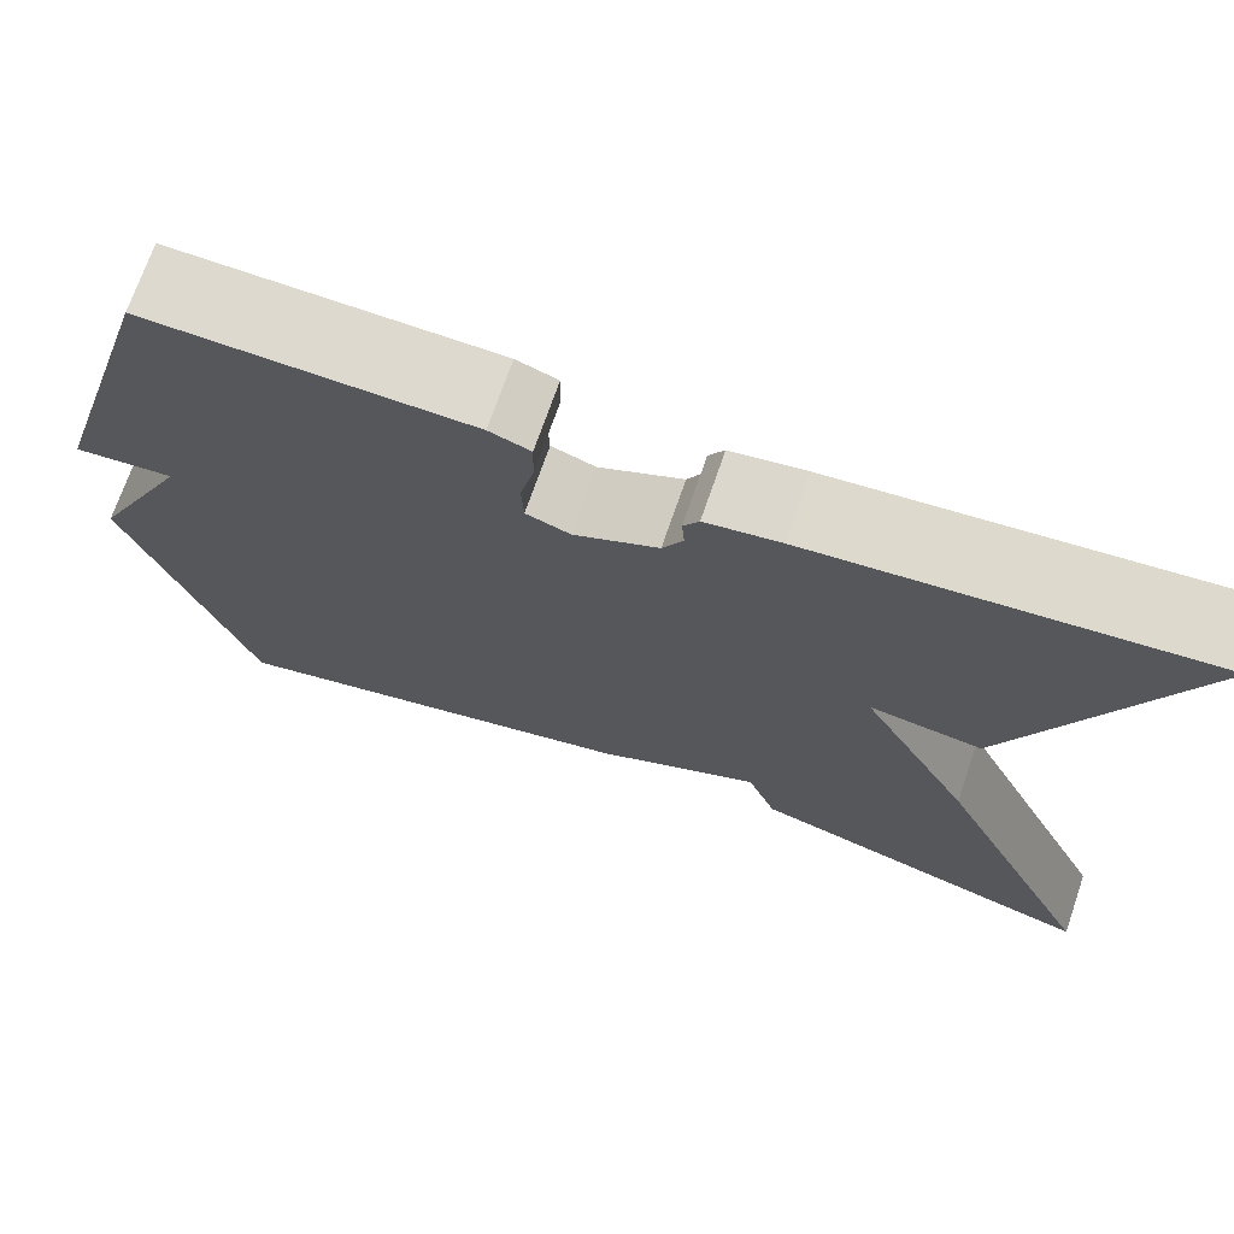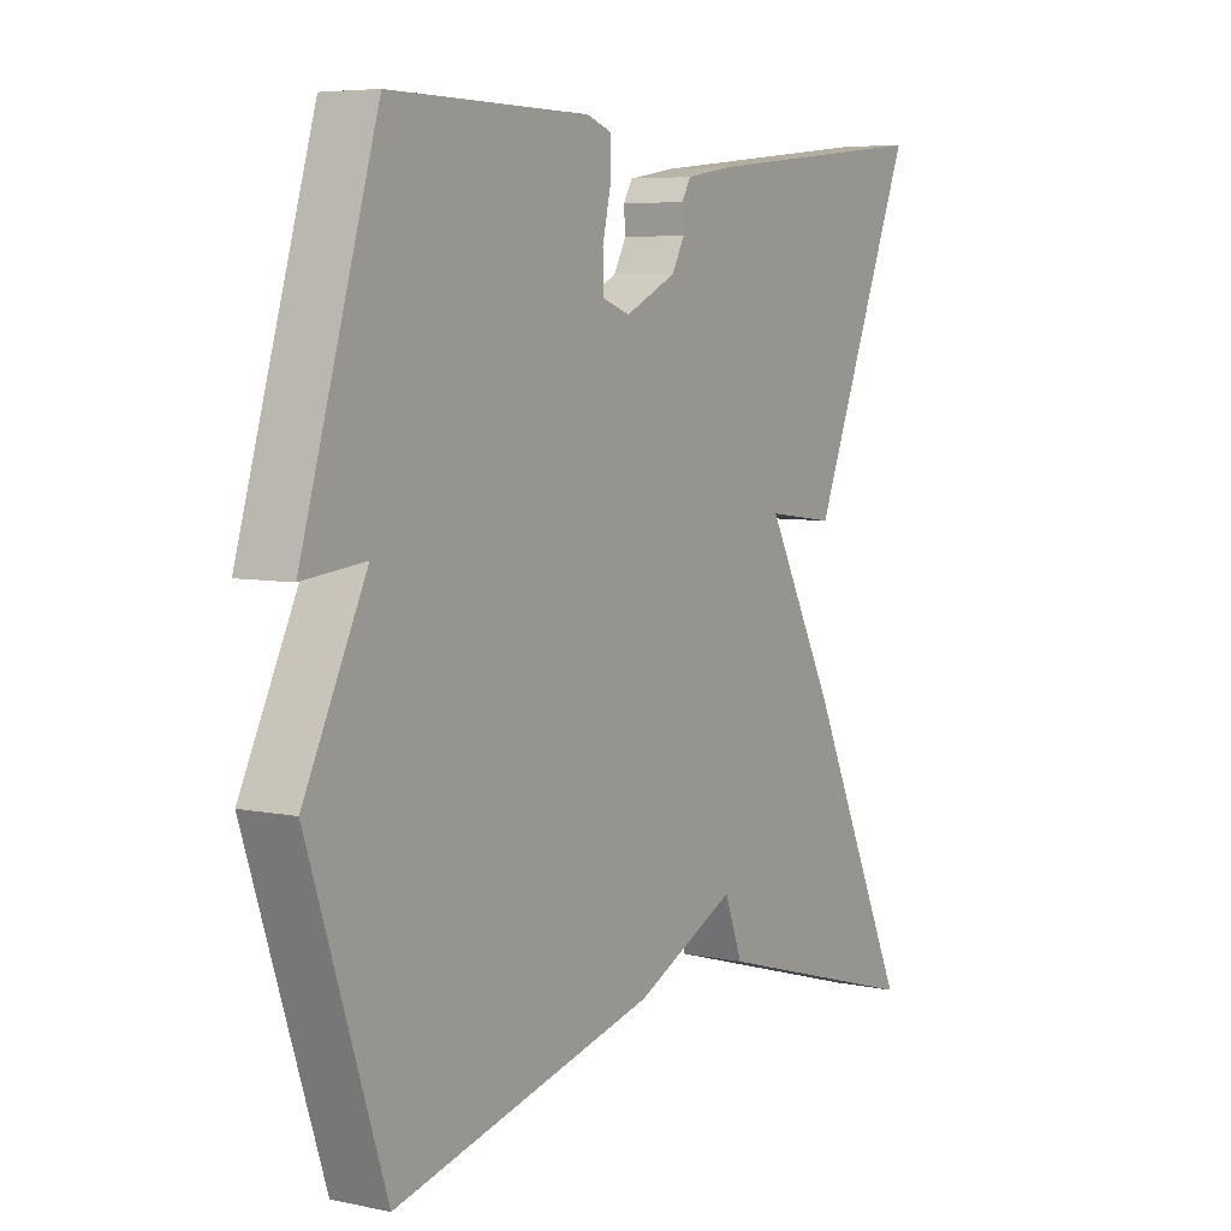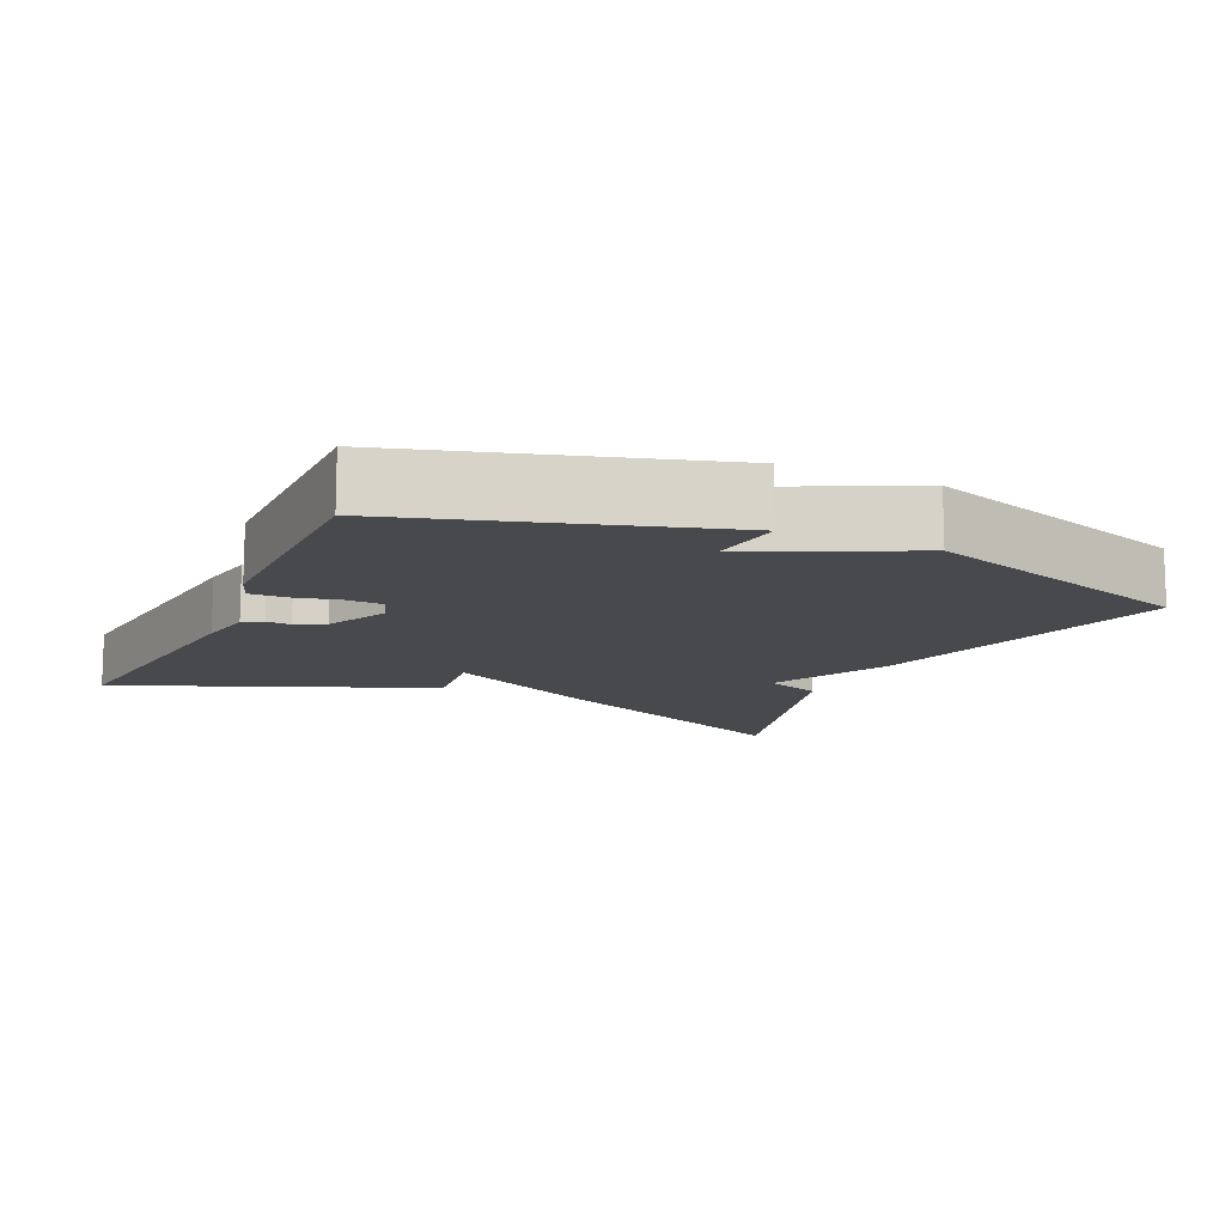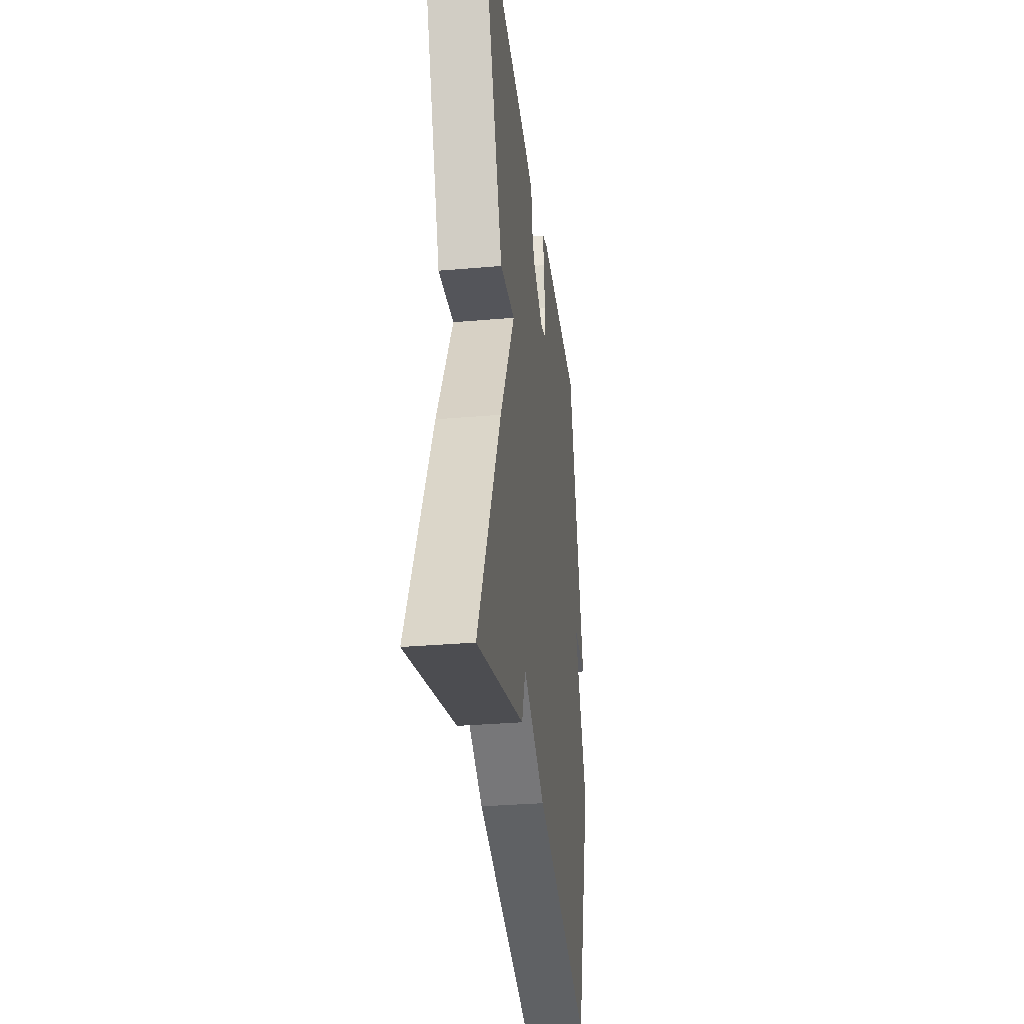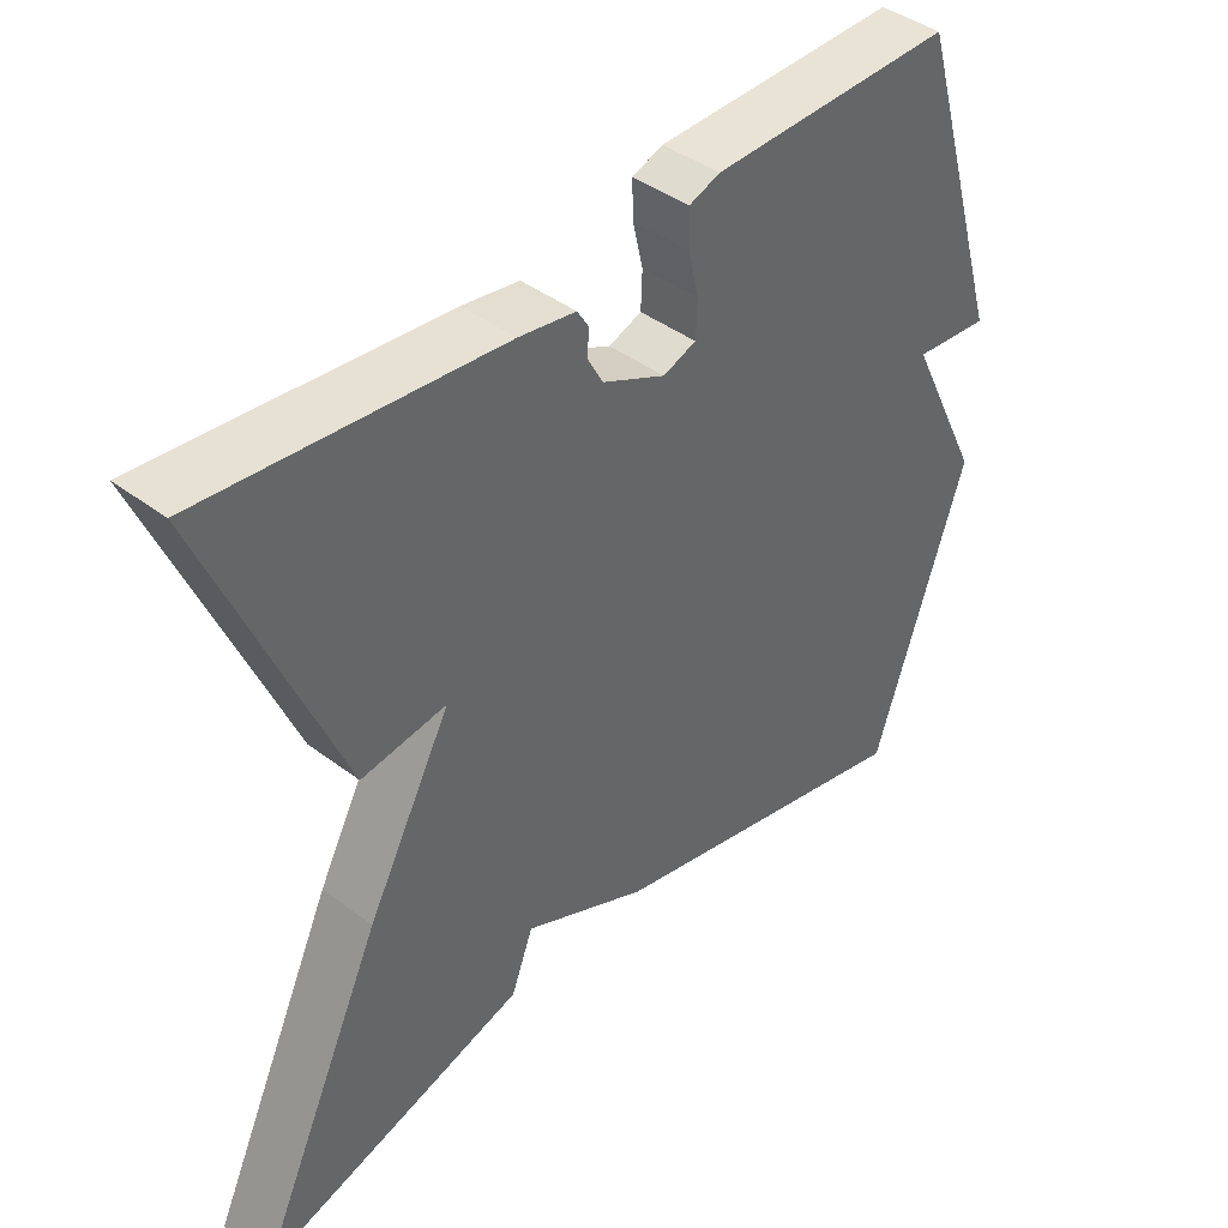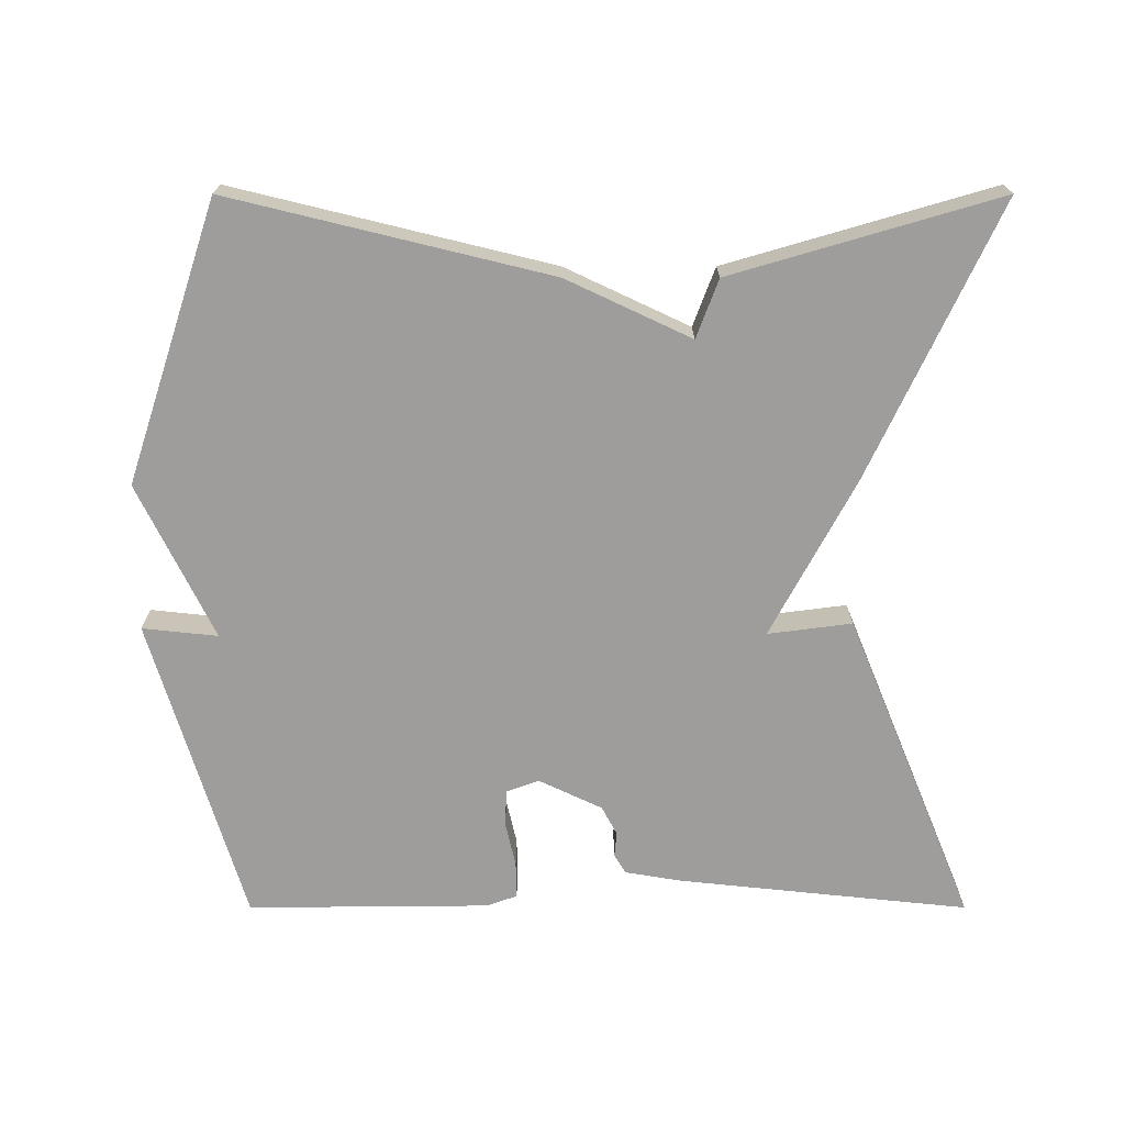
<metadata>
{"format":"obj","ext":"obj","renderer":"f3d","projection":"perspective","resolution":1024,"background":"white","views":[{"elev":71.5,"azim":-160.9,"up":"+Z"},{"elev":6.1,"azim":122.1,"up":"+Z"},{"elev":-12.3,"azim":65.2,"up":"+Y"},{"elev":-32.5,"azim":-83.1,"up":"+Z"},{"elev":42.1,"azim":-47.8,"up":"+Z"},{"elev":-70.6,"azim":-180.0,"up":"+Y"}]}
</metadata>
<code>
v 0.5 0.07 -0.5
v 0.064 0.07 -0.394
v -0.106 0.07 -0.314
v -0.136 0.07 -0.394
v -0.5 0.07 -0.5
v -0.325 0.07 -0.126
v -0.21 0.07 0.089
v -0.325 0.07 0.074
v -0.5 0.07 0.5
v -0.102 0.07 0.458
v -0.025 0.07 0.445
v -0.009 0.07 0.419
v -0.012 0.07 0.385
v 0.009 0.07 0.346
v 0.095 0.07 0.305
v 0.14 0.07 0.321
v 0.142 0.07 0.371
v 0.128 0.07 0.432
v 0.127 0.07 0.482
v 0.169 0.07 0.497
v 0.5 0.07 0.5
v 0.626 0.07 0.081
v 0.523 0.07 0.092
v 0.626 0.07 -0.119
v 0.5 0 -0.5
v 0.064 0 -0.394
v -0.106 0 -0.314
v -0.136 0 -0.394
v -0.5 0 -0.5
v -0.325 0 -0.126
v -0.21 0 0.089
v -0.325 0 0.074
v -0.5 0 0.5
v -0.102 0 0.458
v -0.025 0 0.445
v -0.009 0 0.419
v -0.012 0 0.385
v 0.009 0 0.346
v 0.095 0 0.305
v 0.14 0 0.321
v 0.142 0 0.371
v 0.128 0 0.432
v 0.127 0 0.482
v 0.169 0 0.497
v 0.5 0 0.5
v 0.626 0 0.081
v 0.523 0 0.092
v 0.626 0 -0.119
f 1 2 3
f 24 1 3
f 23 24 3
f 21 22 23
f 20 21 23
f 19 20 23
f 18 19 23
f 17 18 23
f 16 17 23
f 15 16 23 3
f 5 6 7
f 4 5 7
f 3 4 7
f 15 3 7
f 14 15 7
f 8 9 10
f 7 8 10
f 14 7 10
f 13 14 10
f 10 11 12 13
f 27 26 25
f 27 25 48
f 27 48 47
f 47 46 45
f 47 45 44
f 47 44 43
f 47 43 42
f 47 42 41
f 47 41 40
f 27 47 40 39
f 31 30 29
f 31 29 28
f 31 28 27
f 31 27 39
f 31 39 38
f 34 33 32
f 34 32 31
f 34 31 38
f 34 38 37
f 37 36 35 34
f 1 25 26 2
f 2 26 27 3
f 3 27 28 4
f 4 28 29 5
f 5 29 30 6
f 6 30 31 7
f 7 31 32 8
f 8 32 33 9
f 9 33 34 10
f 10 34 35 11
f 11 35 36 12
f 12 36 37 13
f 13 37 38 14
f 14 38 39 15
f 15 39 40 16
f 16 40 41 17
f 17 41 42 18
f 18 42 43 19
f 19 43 44 20
f 20 44 45 21
f 21 45 46 22
f 22 46 47 23
f 23 47 48 24
f 24 48 25 1

</code>
